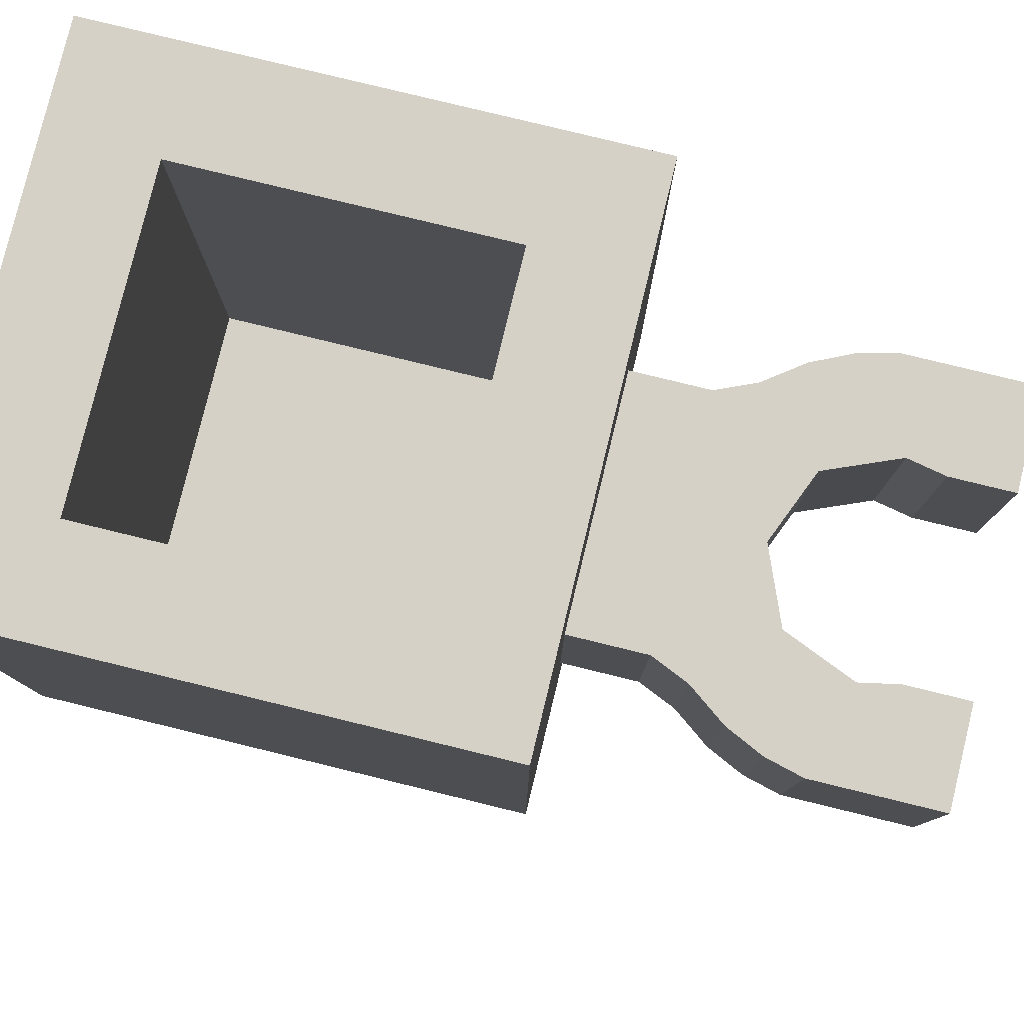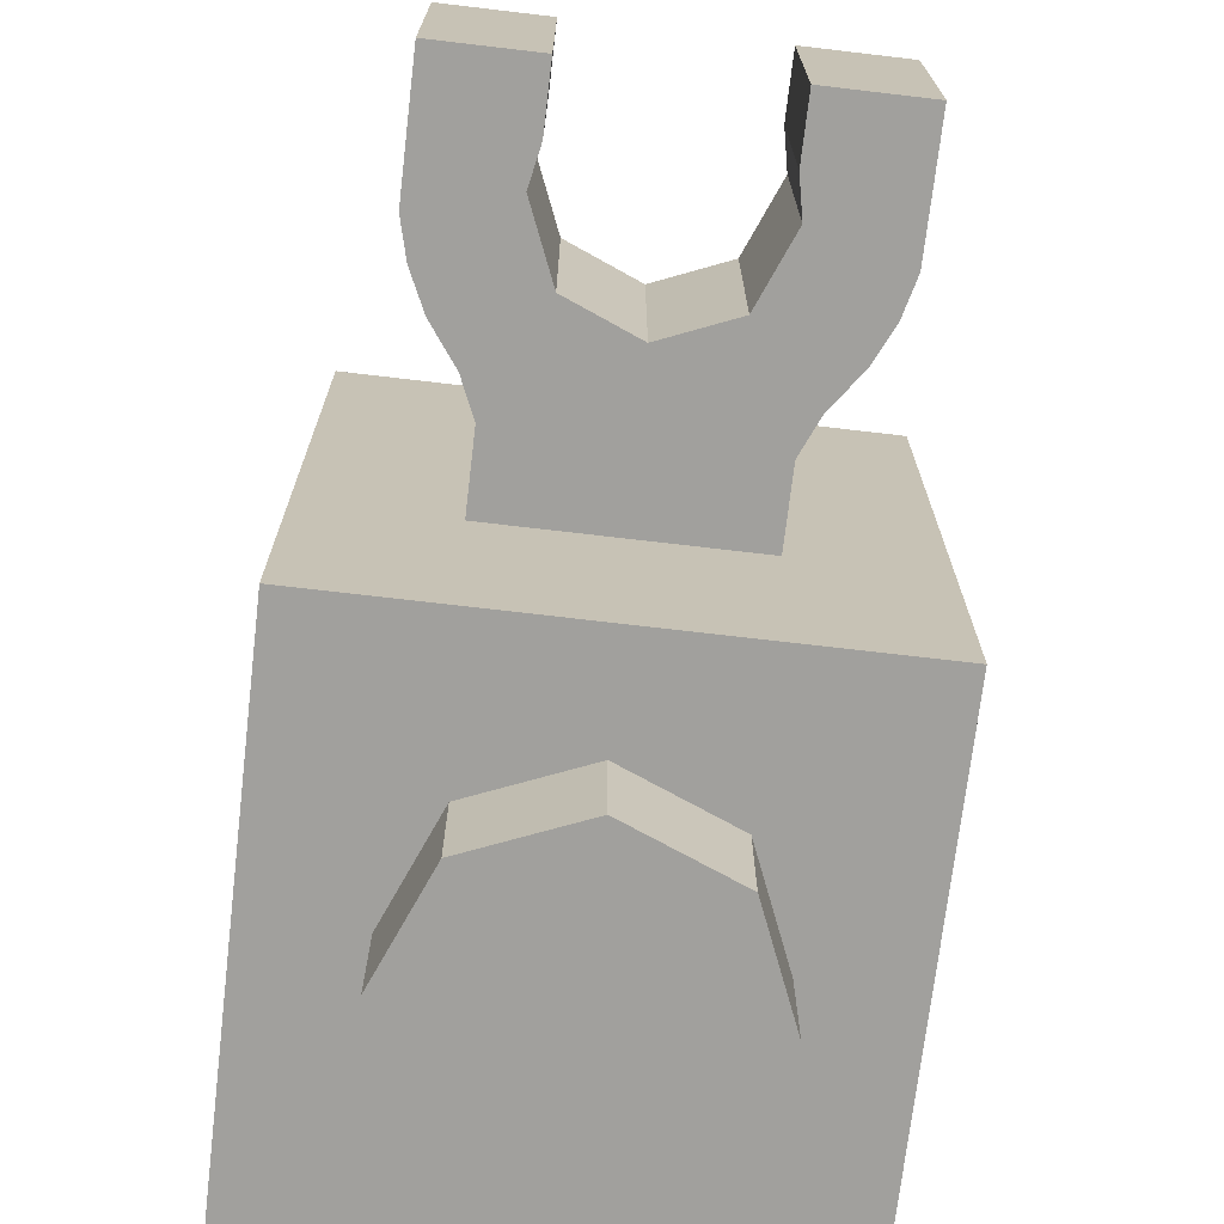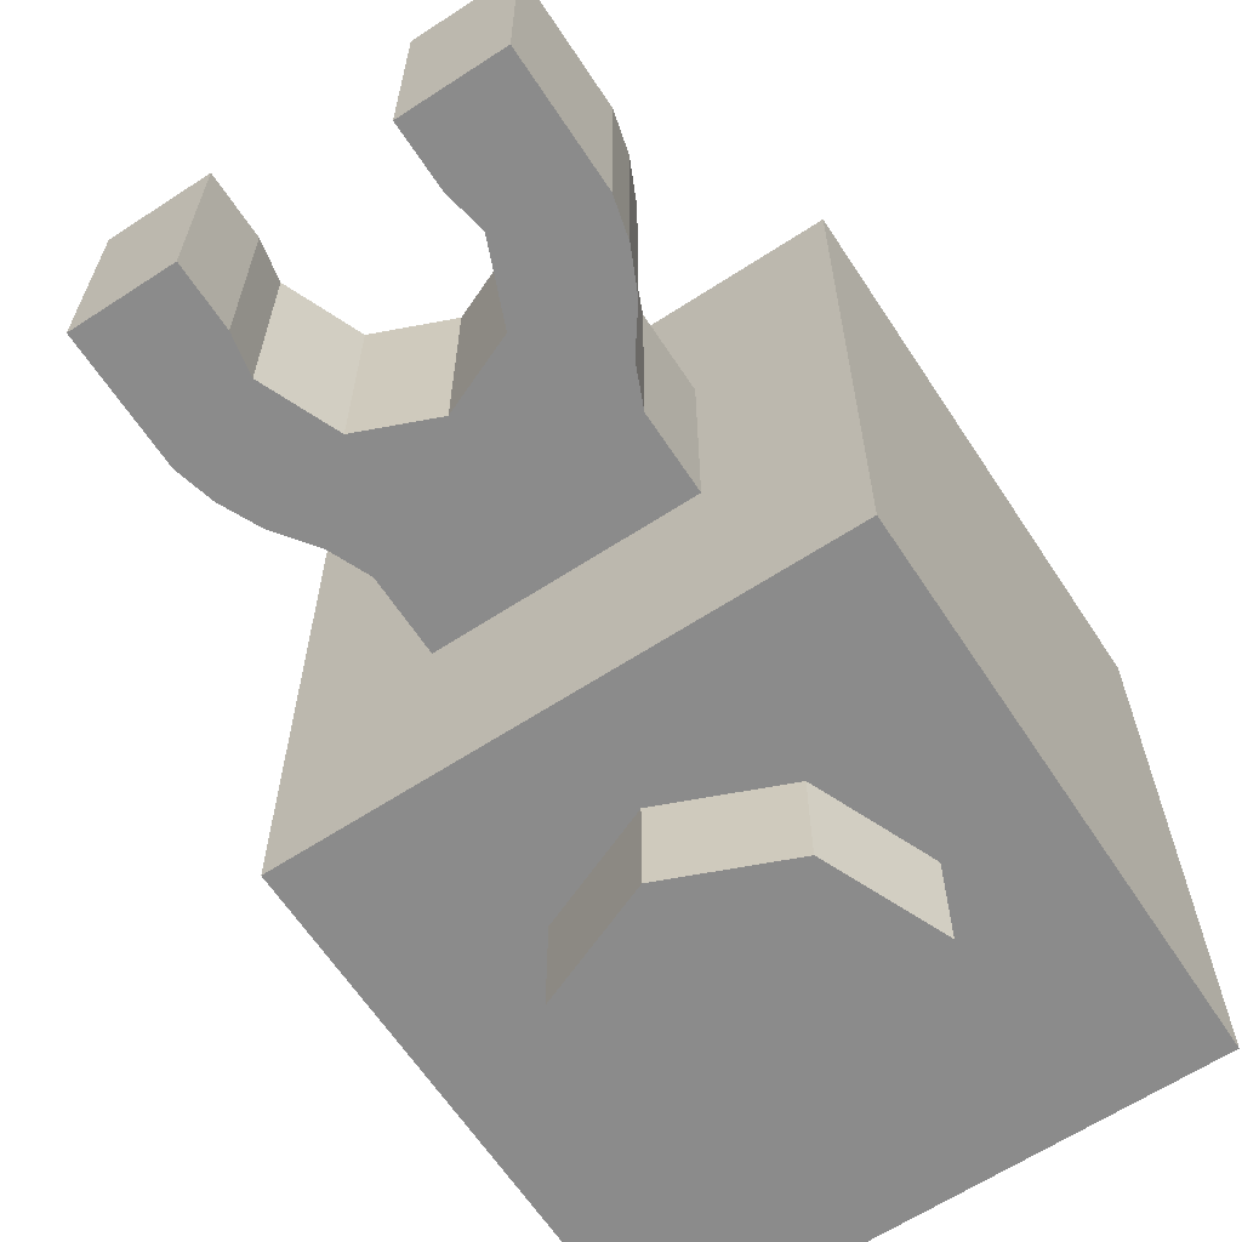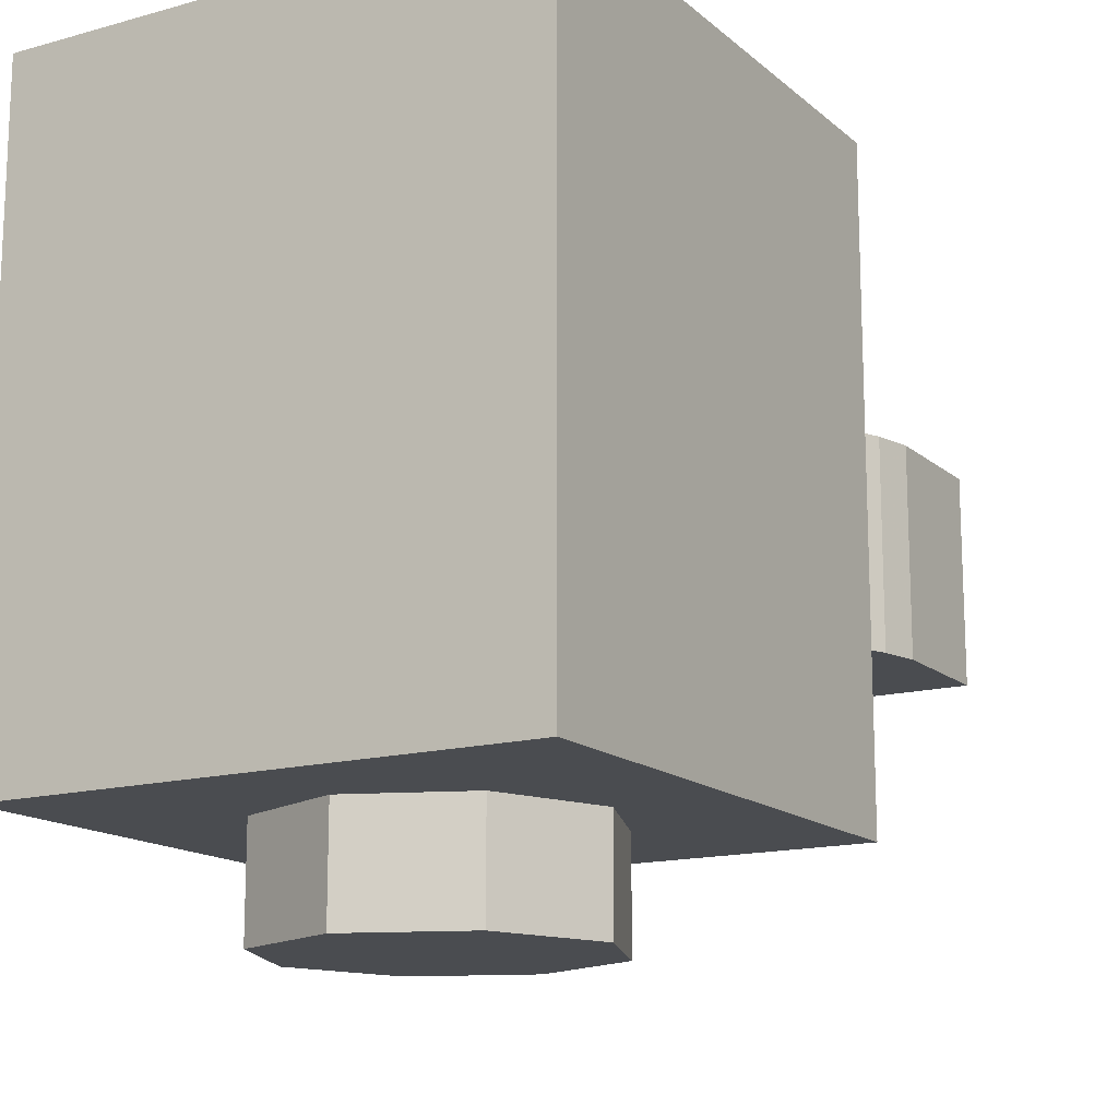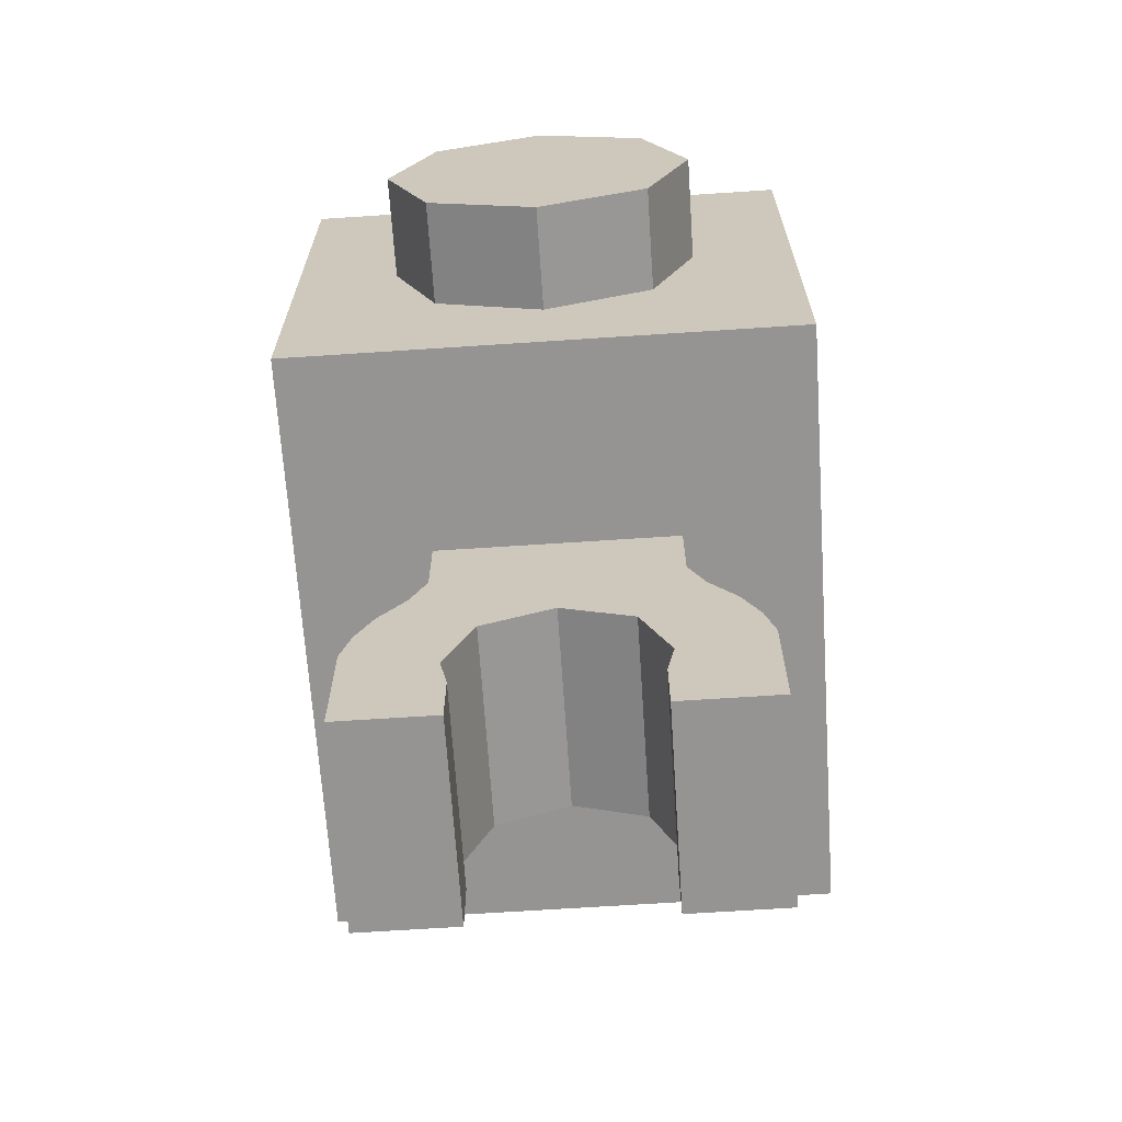
<metadata>
{"format":"obj","ext":"obj","renderer":"f3d","projection":"perspective","resolution":1024,"background":"white","views":[{"elev":79.7,"azim":103.7,"up":"+Y"},{"elev":-71.6,"azim":173.3,"up":"+Y"},{"elev":-63.9,"azim":-146.7,"up":"+Y"},{"elev":-14.9,"azim":30.6,"up":"+Y"},{"elev":-67.1,"azim":3.8,"up":"+Z"}]}
</metadata>
<code>
v -0.5 1.2 0.5
v 0.5 1.2 0.5
v 0.3 1.2 0.3
v -0.3 1.2 0.3
v 0.5 1.2 0.5
v 0.5 1.2 -0.5
v 0.3 1.2 -0.3
v 0.3 1.2 0.3
v 0.5 1.2 -0.5
v -0.5 1.2 -0.5
v -0.3 1.2 -0.3
v 0.3 1.2 -0.3
v -0.5 1.2 -0.5
v -0.5 1.2 0.5
v -0.3 1.2 0.3
v -0.3 1.2 -0.3
v -0.3 0.2 0.3
v 0.3 0.2 0.3
v 0.3 0.2 -0.3
v -0.3 0.2 -0.3
v -0.3 0.2 0.3
v -0.3 1.2 0.3
v 0.3 1.2 0.3
v 0.3 0.2 0.3
v -0.3 0.2 -0.3
v -0.3 1.2 -0.3
v -0.3 1.2 0.3
v -0.3 0.2 0.3
v 0.3 0.2 -0.3
v 0.3 1.2 -0.3
v -0.3 1.2 -0.3
v -0.3 0.2 -0.3
v 0.3 0.2 0.3
v 0.3 1.2 0.3
v 0.3 1.2 -0.3
v 0.3 0.2 -0.3
v 0.5 0 0.5
v 0.5 0 -0.5
v -0.5 0 -0.5
v -0.5 0 0.5
v 0.5 0 0.5
v -0.5 0 0.5
v -0.5 1.2 0.5
v 0.5 1.2 0.5
v -0.5 0 0.5
v -0.5 0 -0.5
v -0.5 1.2 -0.5
v -0.5 1.2 0.5
v 0.5 0 -0.5
v 0.5 0 0.5
v 0.5 1.2 0.5
v 0.5 1.2 -0.5
v 0.5 1.2 -0.5
v 0.2375 0.8 -0.5
v -0.2375 0.8 -0.5
v -0.5 1.2 -0.5
v -0.5 1.2 -0.5
v -0.2375 0.8 -0.5
v -0.2375 0.4 -0.5
v -0.5 0 -0.5
v -0.5 0 -0.5
v -0.2375 0.4 -0.5
v 0.2375 0.4 -0.5
v 0.5 0 -0.5
v 0.5 0 -0.5
v 0.2375 0.4 -0.5
v 0.2375 0.8 -0.5
v 0.5 1.2 -0.5
v -0.2375 0.8 -0.65
v -0.2375 0.8 -0.5
v 0.2375 0.8 -0.5
v 0.2375 0.8 -0.65
v -0.2375 0.4 -0.65
v -0.2375 0.4 -0.5
v -0.2375 0.8 -0.5
v -0.2375 0.8 -0.65
v 0.2375 0.4 -0.65
v 0.2375 0.4 -0.5
v -0.2375 0.4 -0.5
v -0.2375 0.4 -0.65
v 0.2375 0.8 -0.65
v 0.2375 0.8 -0.5
v 0.2375 0.4 -0.5
v 0.2375 0.4 -0.65
v -0.2375 0.4 -0.65
v -0.2375 0.8 -0.65
v -0.27 0.8 -0.725
v -0.27 0.4 -0.725
v -0.27 0.4 -0.725
v -0.27 0.8 -0.725
v -0.325 0.8 -0.8
v -0.325 0.4 -0.8
v -0.325 0.4 -0.8
v -0.325 0.8 -0.8
v -0.36 0.8 -0.875
v -0.36 0.4 -0.875
v -0.36 0.4 -0.875
v -0.36 0.8 -0.875
v -0.3792 0.8 -0.95
v -0.3792 0.4 -0.95
v -0.3792 0.4 -1.2
v -0.3792 0.4 -0.95
v -0.3792 0.8 -0.95
v -0.3792 0.8 -1.2
v -0.1848 0.4 -1.2
v -0.3792 0.4 -1.2
v -0.3792 0.8 -1.2
v -0.1848 0.8 -1.2
v -0.1848 0.4 -1.077
v -0.1848 0.4 -1.2
v -0.1848 0.8 -1.2
v -0.1848 0.8 -1.077
v -0.1848 0.4 -1.077
v -0.1848 0.8 -1.077
v -0.2 0.8 -1
v -0.2 0.4 -1
v -0.2 0.4 -0.8
v -0.2375 0.4 -0.65
v -0.27 0.4 -0.725
v -0.2 0.4 -0.8
v -0.27 0.4 -0.725
v -0.325 0.4 -0.8
v -0.36 0.4 -0.875
v -0.2 0.4 -1
v -0.2 0.4 -0.8
v -0.36 0.4 -0.875
v -0.3792 0.4 -0.95
v -0.1848 0.4 -1.077
v -0.2 0.4 -1
v -0.3792 0.4 -0.95
v -0.3792 0.4 -1.2
v -0.3792 0.4 -1.2
v -0.1848 0.4 -1.2
v -0.1848 0.4 -1.077
v -0.2 0.8 -0.8
v -0.27 0.8 -0.725
v -0.2375 0.8 -0.65
v -0.325 0.8 -0.8
v -0.27 0.8 -0.725
v -0.2 0.8 -0.8
v -0.36 0.8 -0.875
v -0.2 0.8 -1
v -0.3792 0.8 -0.95
v -0.36 0.8 -0.875
v -0.2 0.8 -0.8
v -0.1848 0.8 -1.077
v -0.3792 0.8 -1.2
v -0.3792 0.8 -0.95
v -0.2 0.8 -1
v -0.3792 0.8 -1.2
v -0.1848 0.8 -1.077
v -0.1848 0.8 -1.2
v 0.2375 0.8 -0.65
v 0.2375 0.4 -0.65
v 0.27 0.4 -0.725
v 0.27 0.8 -0.725
v 0.27 0.8 -0.725
v 0.27 0.4 -0.725
v 0.325 0.4 -0.8
v 0.325 0.8 -0.8
v 0.325 0.8 -0.8
v 0.325 0.4 -0.8
v 0.36 0.4 -0.875
v 0.36 0.8 -0.875
v 0.36 0.8 -0.875
v 0.36 0.4 -0.875
v 0.3792 0.4 -0.95
v 0.3792 0.8 -0.95
v 0.3792 0.8 -1.2
v 0.3792 0.8 -0.95
v 0.3792 0.4 -0.95
v 0.3792 0.4 -1.2
v 0.1848 0.8 -1.2
v 0.3792 0.8 -1.2
v 0.3792 0.4 -1.2
v 0.1848 0.4 -1.2
v 0.1848 0.8 -1.077
v 0.1848 0.8 -1.2
v 0.1848 0.4 -1.2
v 0.1848 0.4 -1.077
v 0.1848 0.8 -1.077
v 0.1848 0.4 -1.077
v 0.2 0.4 -1
v 0.2 0.8 -1
v 0.2 0.4 -0.8
v 0.27 0.4 -0.725
v 0.2375 0.4 -0.65
v 0.325 0.4 -0.8
v 0.27 0.4 -0.725
v 0.2 0.4 -0.8
v 0.36 0.4 -0.875
v 0.2 0.4 -1
v 0.3792 0.4 -0.95
v 0.36 0.4 -0.875
v 0.2 0.4 -0.8
v 0.1848 0.4 -1.077
v 0.3792 0.4 -1.2
v 0.3792 0.4 -0.95
v 0.2 0.4 -1
v 0.3792 0.4 -1.2
v 0.1848 0.4 -1.077
v 0.1848 0.4 -1.2
v 0.2 0.8 -0.8
v 0.2375 0.8 -0.65
v 0.27 0.8 -0.725
v 0.2 0.8 -0.8
v 0.27 0.8 -0.725
v 0.325 0.8 -0.8
v 0.36 0.8 -0.875
v 0.2 0.8 -1
v 0.2 0.8 -0.8
v 0.36 0.8 -0.875
v 0.3792 0.8 -0.95
v 0.1848 0.8 -1.077
v 0.2 0.8 -1
v 0.3792 0.8 -0.95
v 0.3792 0.8 -1.2
v 0.3792 0.8 -1.2
v 0.1848 0.8 -1.2
v 0.1848 0.8 -1.077
v -0.1414 0.4 -0.8586
v -0.2 0.4 -1
v -0.2 0.8 -1
v -0.1414 0.8 -0.8586
v 0 0.4 -0.8
v -0.1414 0.4 -0.8586
v -0.1414 0.8 -0.8586
v 0 0.8 -0.8
v 0.1414 0.4 -0.8586
v 0 0.4 -0.8
v 0 0.8 -0.8
v 0.1414 0.8 -0.8586
v 0.2 0.4 -1
v 0.1414 0.4 -0.8586
v 0.1414 0.8 -0.8586
v 0.2 0.8 -1
v -0.2 0.4 -0.8
v -0.1414 0.4 -0.8586
v -0.2 0.4 -1
v -0.2 0.4 -0.8
v 0 0.4 -0.8
v -0.1414 0.4 -0.8586
v 0.2 0.4 -0.8
v 0.1414 0.4 -0.8586
v 0 0.4 -0.8
v 0.2 0.4 -0.8
v 0.2 0.4 -1
v 0.1414 0.4 -0.8586
v 0.2 0.8 -0.8
v 0.1414 0.8 -0.8586
v 0.2 0.8 -1
v 0.2 0.8 -0.8
v 0 0.8 -0.8
v 0.1414 0.8 -0.8586
v -0.2 0.8 -0.8
v -0.1414 0.8 -0.8586
v 0 0.8 -0.8
v -0.2 0.8 -0.8
v -0.2 0.8 -1
v -0.1414 0.8 -0.8586
v -0.2375 0.4 -0.65
v -0.2 0.4 -0.8
v 0.2 0.4 -0.8
v 0.2375 0.4 -0.65
v -0.2375 0.8 -0.65
v 0.2375 0.8 -0.65
v 0.2 0.8 -0.8
v -0.2 0.8 -0.8
v -0.2121 0 0.2121
v 0 0 0.3
v 0 -0.2 0.3
v -0.2121 -0.2 0.2121
v -0.3 0 0
v -0.2121 0 0.2121
v -0.2121 -0.2 0.2121
v -0.3 -0.2 0
v -0.2121 0 -0.2121
v -0.3 0 0
v -0.3 -0.2 0
v -0.2121 -0.2 -0.2121
v 0 0 -0.3
v -0.2121 0 -0.2121
v -0.2121 -0.2 -0.2121
v 0 -0.2 -0.3
v 0.2121 0 -0.2121
v 0 0 -0.3
v 0 -0.2 -0.3
v 0.2121 -0.2 -0.2121
v 0.3 0 0
v 0.2121 0 -0.2121
v 0.2121 -0.2 -0.2121
v 0.3 -0.2 0
v 0.2121 0 0.2121
v 0.3 0 0
v 0.3 -0.2 0
v 0.2121 -0.2 0.2121
v 0 0 0.3
v 0.2121 0 0.2121
v 0.2121 -0.2 0.2121
v 0 -0.2 0.3
v 0 -0.2 0
v 0 -0.2 0.3
v -0.2121 -0.2 0.2121
v 0 -0.2 0
v -0.2121 -0.2 0.2121
v -0.3 -0.2 0
v 0 -0.2 0
v -0.3 -0.2 0
v -0.2121 -0.2 -0.2121
v 0 -0.2 0
v -0.2121 -0.2 -0.2121
v 0 -0.2 -0.3
v 0 -0.2 0
v 0 -0.2 -0.3
v 0.2121 -0.2 -0.2121
v 0 -0.2 0
v 0.2121 -0.2 -0.2121
v 0.3 -0.2 0
v 0 -0.2 0
v 0.3 -0.2 0
v 0.2121 -0.2 0.2121
v 0 -0.2 0
v 0.2121 -0.2 0.2121
v 0 -0.2 0.3
g mesh4418993
f 1 2 3
f 3 4 1
f 5 6 7
f 7 8 5
f 9 10 11
f 11 12 9
f 13 14 15
f 15 16 13
g mesh4418994
f 17 18 19
f 19 20 17
f 21 22 23
f 23 24 21
f 25 26 27
f 27 28 25
f 29 30 31
f 31 32 29
f 33 34 35
f 35 36 33
g mesh4418996
f 37 39 38
f 39 37 40
f 41 43 42
f 43 41 44
f 45 47 46
f 47 45 48
f 49 51 50
f 51 49 52
f 53 54 55
f 55 56 53
f 57 58 59
f 59 60 57
f 61 62 63
f 63 64 61
f 65 66 67
f 67 68 65
g mesh4419000
f 69 70 71
f 71 72 69
f 73 74 75
f 75 76 73
f 77 78 79
f 79 80 77
f 81 82 83
f 83 84 81
g mesh4419003
f 85 86 87
f 87 88 85
g mesh4419005
f 89 90 91
f 91 92 89
g mesh4419007
f 93 94 95
f 95 96 93
g mesh4419009
f 97 98 99
f 99 100 97
g mesh4419011
f 101 102 103
f 103 104 101
g mesh4419013
f 105 106 107
f 107 108 105
g mesh4419015
f 109 110 111
f 111 112 109
g mesh4419017
f 113 114 115
f 115 116 113
f 117 118 119
f 120 121 122
f 122 123 120
f 124 125 126
f 126 127 124
f 128 129 130
f 130 131 128
f 132 133 134
f 135 136 137
f 138 139 140
f 140 141 138
f 142 143 144
f 144 145 142
f 146 147 148
f 148 149 146
f 150 151 152
g mesh4419020
f 153 154 155
f 155 156 153
g mesh4419022
f 157 158 159
f 159 160 157
g mesh4419024
f 161 162 163
f 163 164 161
g mesh4419026
f 165 166 167
f 167 168 165
g mesh4419028
f 169 170 171
f 171 172 169
g mesh4419030
f 173 174 175
f 175 176 173
g mesh4419032
f 177 178 179
f 179 180 177
g mesh4419034
f 181 182 183
f 183 184 181
f 185 186 187
f 188 189 190
f 190 191 188
f 192 193 194
f 194 195 192
f 196 197 198
f 198 199 196
f 200 201 202
f 203 204 205
f 206 207 208
f 208 209 206
f 210 211 212
f 212 213 210
f 214 215 216
f 216 217 214
f 218 219 220
g mesh4419039
f 221 222 223
f 223 224 221
f 225 226 227
f 227 228 225
f 229 230 231
f 231 232 229
f 233 234 235
f 235 236 233
g mesh4419041
f 237 239 238
f 240 242 241
f 243 245 244
f 246 248 247
g mesh4419043
f 249 251 250
f 252 254 253
f 255 257 256
f 258 260 259
g mesh4419045
f 261 262 263
f 263 264 261
f 265 266 267
f 267 268 265
g mesh4419049
f 269 271 270
f 271 269 272
f 273 275 274
f 275 273 276
f 277 279 278
f 279 277 280
f 281 283 282
f 283 281 284
f 285 287 286
f 287 285 288
f 289 291 290
f 291 289 292
f 293 295 294
f 295 293 296
f 297 299 298
f 299 297 300
g mesh4419051
f 301 302 303
f 304 305 306
f 307 308 309
f 310 311 312
f 313 314 315
f 316 317 318
f 319 320 321
f 322 323 324

</code>
